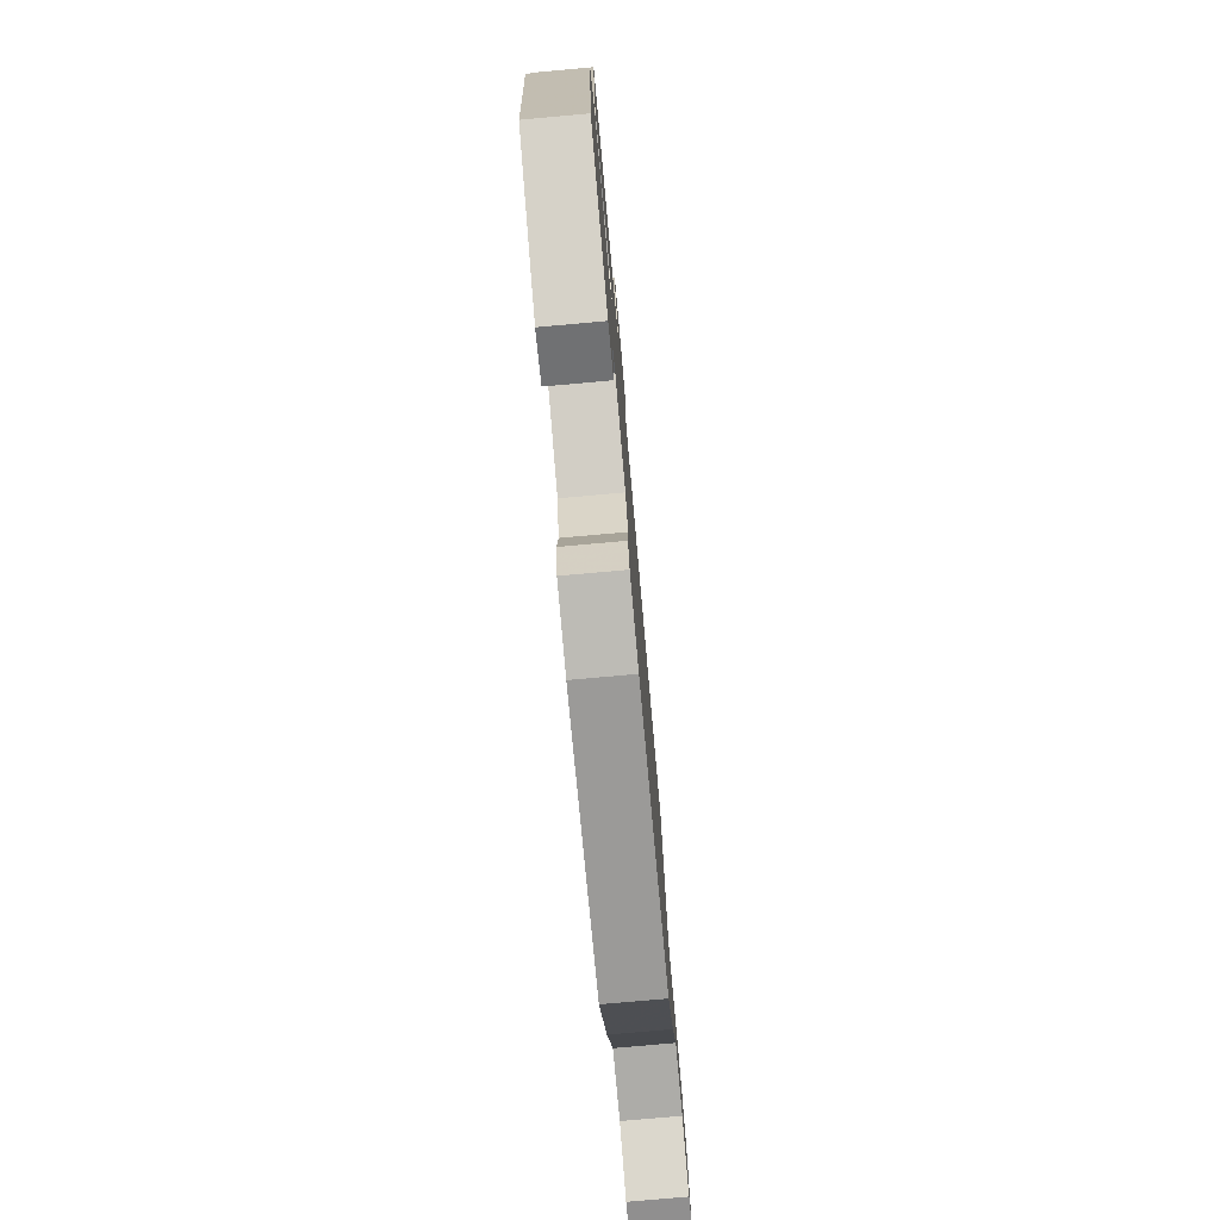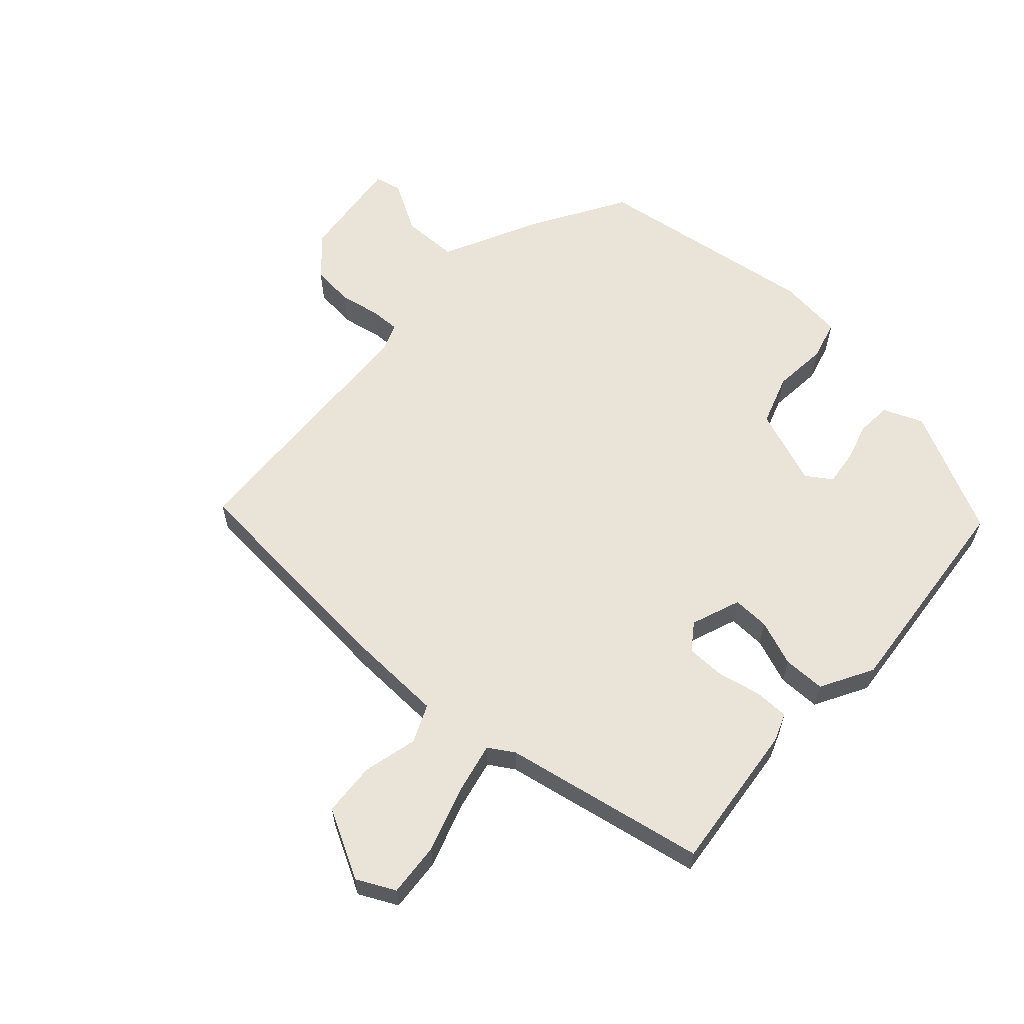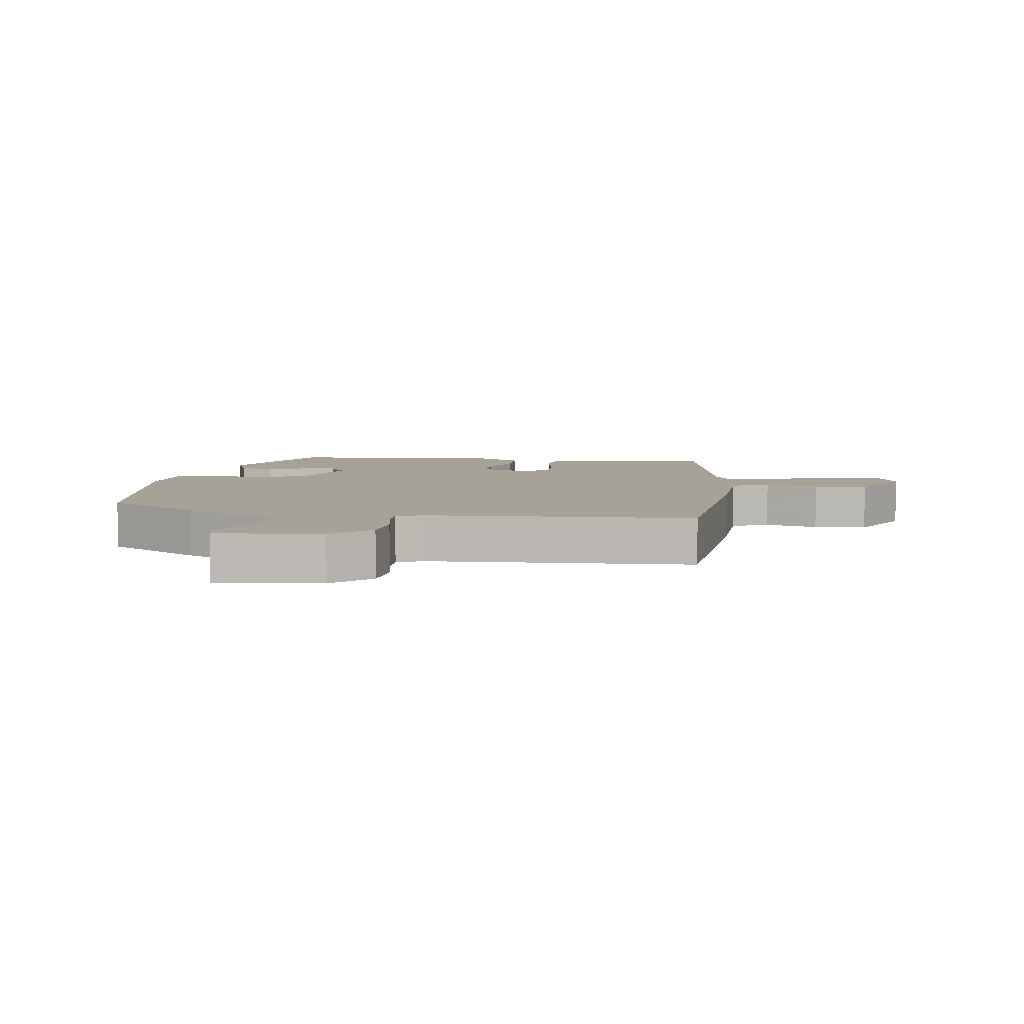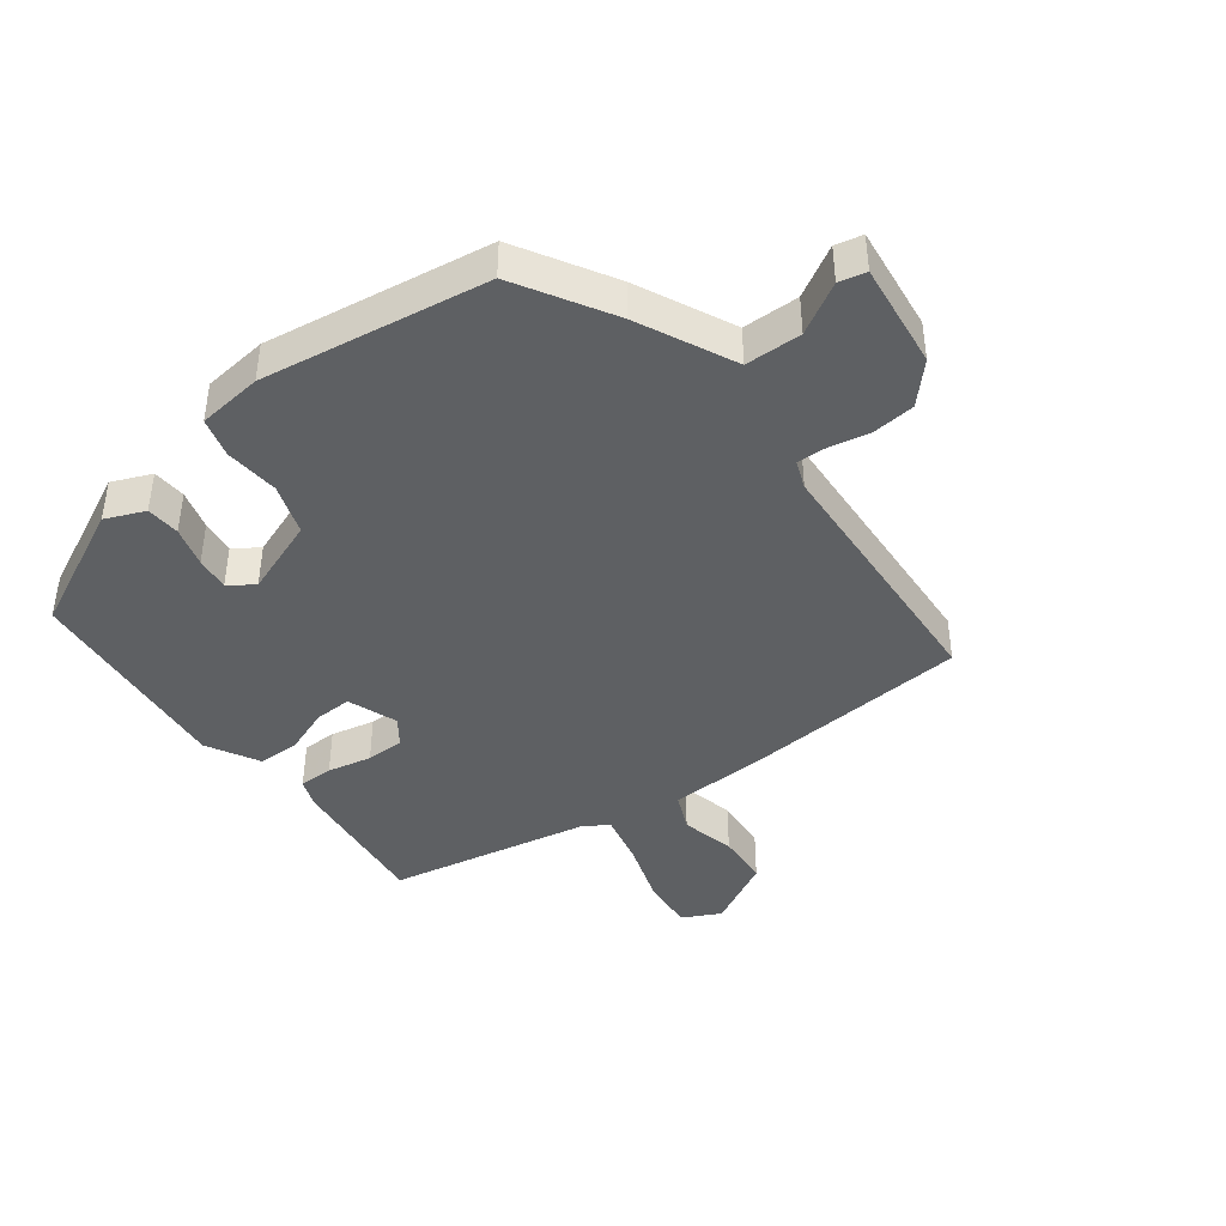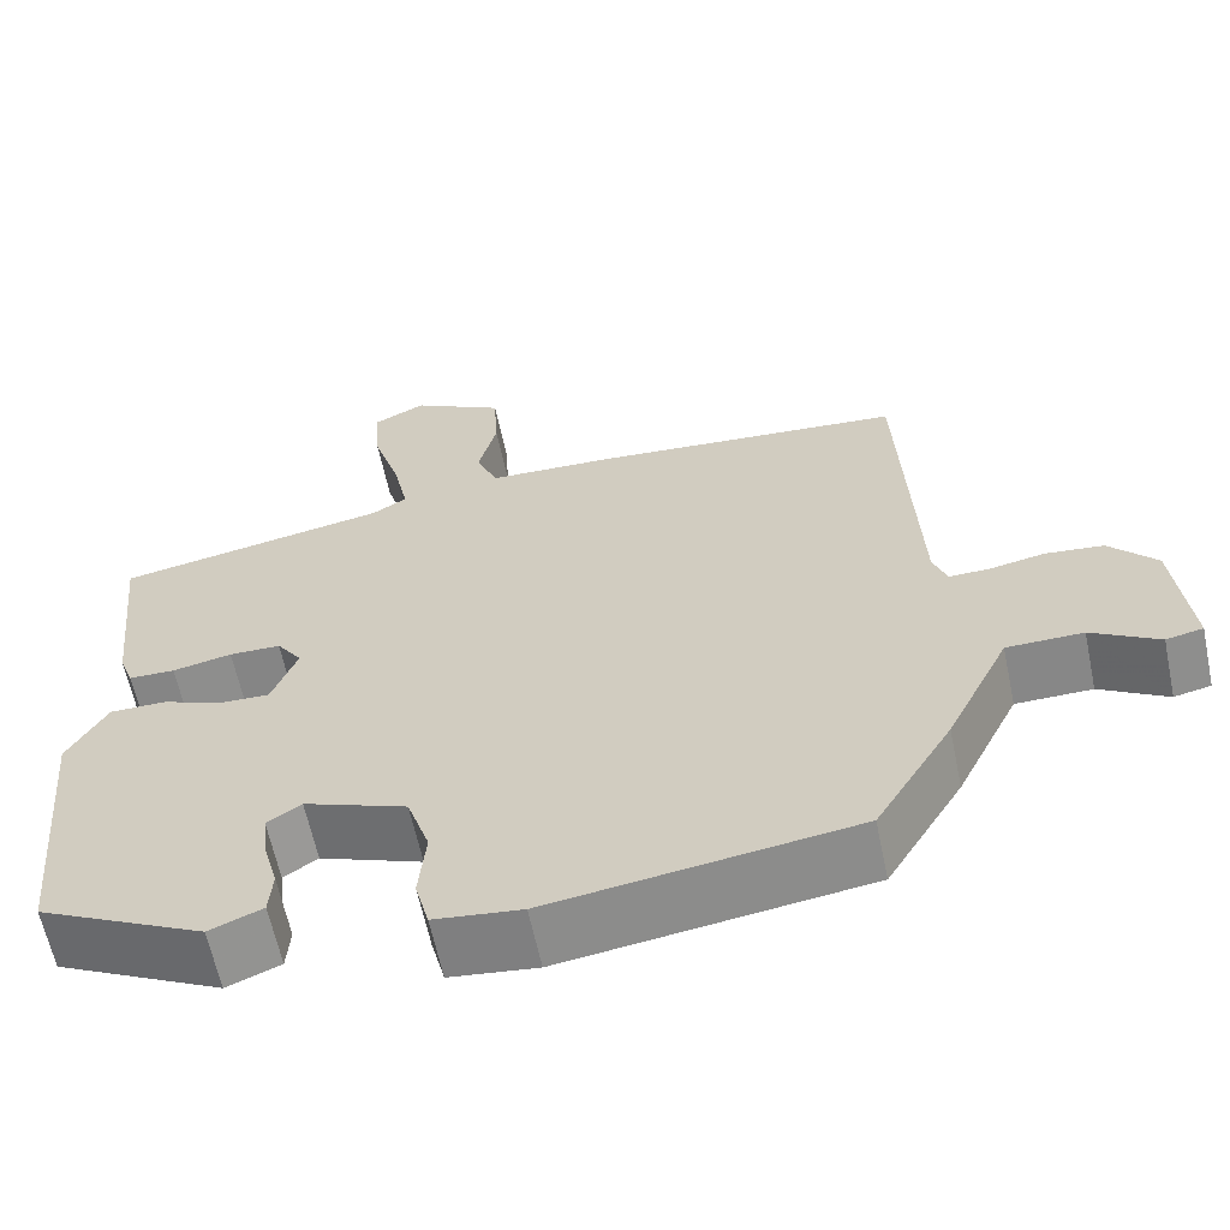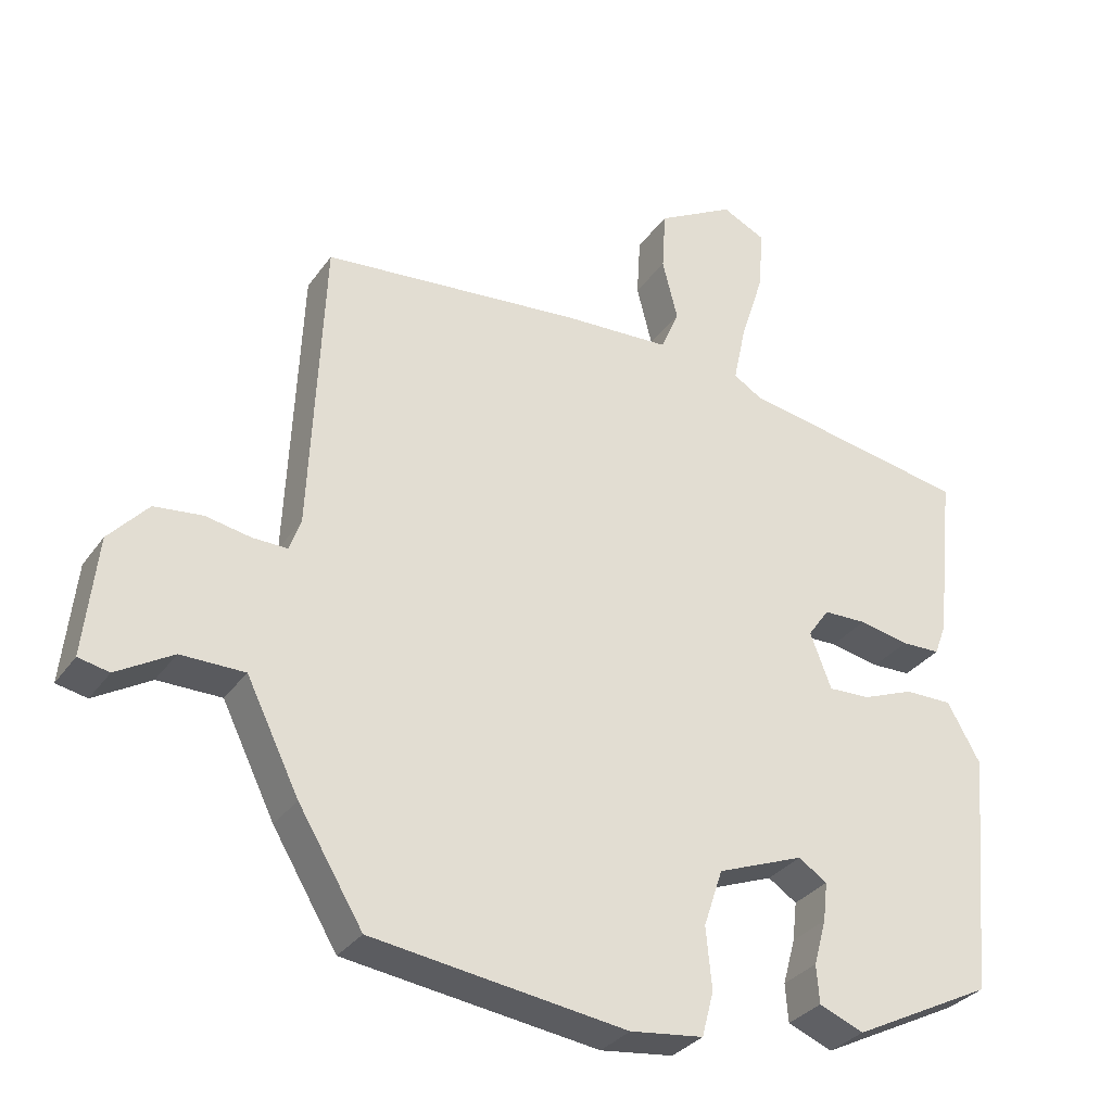
<metadata>
{"format":"obj","ext":"obj","renderer":"f3d","projection":"perspective","resolution":1024,"background":"white","views":[{"elev":-77.3,"azim":95.1,"up":"+Z"},{"elev":60.9,"azim":42.0,"up":"+Y"},{"elev":6.4,"azim":-82.0,"up":"+Y"},{"elev":-42.2,"azim":-143.5,"up":"+Y"},{"elev":-62.1,"azim":-168.2,"up":"+Z"},{"elev":-31.4,"azim":-29.1,"up":"+Z"}]}
</metadata>
<code>
v 0.469 0.07 -0.367
v 0.278 0.07 -0.462
v 0.217 0.07 -0.437
v 0.213 0.07 -0.385
v 0.23 0.07 -0.323
v 0.236 0.07 -0.27
v 0.197 0.07 -0.244
v 0.079 0.07 -0.289
v 0.053 0.07 -0.367
v 0.061 0.07 -0.451
v 0.045 0.07 -0.512
v -0.055 0.07 -0.524
v -0.403 0.07 -0.475
v -0.491 0.07 -0.329
v -0.563 0.07 -0.182
v -0.65 0.07 -0.181
v -0.727 0.07 -0.226
v -0.769 0.07 -0.217
v -0.751 0.07 -0.054
v -0.697 0.07 0.005
v -0.631 0.07 0.012
v -0.568 0.07 0
v -0.522 0.07 -0.001
v -0.506 0.07 0.042
v -0.487 0.07 0.451
v -0.134 0.07 0.481
v 0.013 0.07 0.487
v 0.038 0.07 0.545
v 0.017 0.07 0.628
v 0.022 0.07 0.711
v 0.127 0.07 0.768
v 0.186 0.07 0.739
v 0.18 0.07 0.656
v 0.148 0.07 0.556
v 0.131 0.07 0.476
v 0.17 0.07 0.452
v 0.482 0.07 0.394
v 0.458 0.07 0.164
v 0.442 0.07 0.121
v 0.389 0.07 0.12
v 0.321 0.07 0.134
v 0.262 0.07 0.133
v 0.233 0.07 0.092
v 0.262 0.07 0.016
v 0.319 0.07 0.018
v 0.389 0.07 0.045
v 0.454 0.07 0.045
v 0.499 0.07 -0.035
v 0.469 0 -0.367
v 0.278 0 -0.462
v 0.217 0 -0.437
v 0.213 0 -0.385
v 0.23 0 -0.323
v 0.236 0 -0.27
v 0.197 0 -0.244
v 0.079 0 -0.289
v 0.053 0 -0.367
v 0.061 0 -0.451
v 0.045 0 -0.512
v -0.055 0 -0.524
v -0.403 0 -0.475
v -0.491 0 -0.329
v -0.563 0 -0.182
v -0.65 0 -0.181
v -0.727 0 -0.226
v -0.769 0 -0.217
v -0.751 0 -0.054
v -0.697 0 0.005
v -0.631 0 0.012
v -0.568 0 0
v -0.522 0 -0.001
v -0.506 0 0.042
v -0.487 0 0.451
v -0.134 0 0.481
v 0.013 0 0.487
v 0.038 0 0.545
v 0.017 0 0.628
v 0.022 0 0.711
v 0.127 0 0.768
v 0.186 0 0.739
v 0.18 0 0.656
v 0.148 0 0.556
v 0.131 0 0.476
v 0.17 0 0.452
v 0.482 0 0.394
v 0.458 0 0.164
v 0.442 0 0.121
v 0.389 0 0.12
v 0.321 0 0.134
v 0.262 0 0.133
v 0.233 0 0.092
v 0.262 0 0.016
v 0.319 0 0.018
v 0.389 0 0.045
v 0.454 0 0.045
v 0.499 0 -0.035
f 1 2 3
f 48 1 3
f 47 48 3
f 46 47 3
f 45 46 3
f 39 40 41
f 38 39 41
f 37 38 41
f 36 37 41
f 35 36 41 42
f 32 33 34
f 31 32 34
f 30 31 34
f 29 30 34
f 28 29 34
f 27 28 34 35
f 35 42 43
f 27 35 43
f 26 27 43
f 25 26 43
f 24 25 43
f 20 21 22
f 19 20 22
f 18 19 22
f 17 18 22
f 16 17 22
f 15 16 22 23
f 15 23 24
f 14 15 24
f 13 14 24
f 12 13 24
f 11 12 24
f 10 11 24
f 9 10 24
f 3 4 5
f 45 3 5
f 45 5 6
f 44 45 6 7
f 43 44 7 8
f 24 43 8
f 8 9 24
f 51 50 49
f 51 49 96
f 51 96 95
f 51 95 94
f 51 94 93
f 89 88 87
f 89 87 86
f 89 86 85
f 89 85 84
f 90 89 84 83
f 82 81 80
f 82 80 79
f 82 79 78
f 82 78 77
f 82 77 76
f 83 82 76 75
f 91 90 83
f 91 83 75
f 91 75 74
f 91 74 73
f 91 73 72
f 70 69 68
f 70 68 67
f 70 67 66
f 70 66 65
f 70 65 64
f 71 70 64 63
f 72 71 63
f 72 63 62
f 72 62 61
f 72 61 60
f 72 60 59
f 72 59 58
f 72 58 57
f 53 52 51
f 53 51 93
f 54 53 93
f 55 54 93 92
f 56 55 92 91
f 56 91 72
f 72 57 56
f 1 49 50 2
f 2 50 51 3
f 3 51 52 4
f 4 52 53 5
f 5 53 54 6
f 6 54 55 7
f 7 55 56 8
f 8 56 57 9
f 9 57 58 10
f 10 58 59 11
f 11 59 60 12
f 12 60 61 13
f 13 61 62 14
f 14 62 63 15
f 15 63 64 16
f 16 64 65 17
f 17 65 66 18
f 18 66 67 19
f 19 67 68 20
f 20 68 69 21
f 21 69 70 22
f 22 70 71 23
f 23 71 72 24
f 24 72 73 25
f 25 73 74 26
f 26 74 75 27
f 27 75 76 28
f 28 76 77 29
f 29 77 78 30
f 30 78 79 31
f 31 79 80 32
f 32 80 81 33
f 33 81 82 34
f 34 82 83 35
f 35 83 84 36
f 36 84 85 37
f 37 85 86 38
f 38 86 87 39
f 39 87 88 40
f 40 88 89 41
f 41 89 90 42
f 42 90 91 43
f 43 91 92 44
f 44 92 93 45
f 45 93 94 46
f 46 94 95 47
f 47 95 96 48
f 48 96 49 1

</code>
